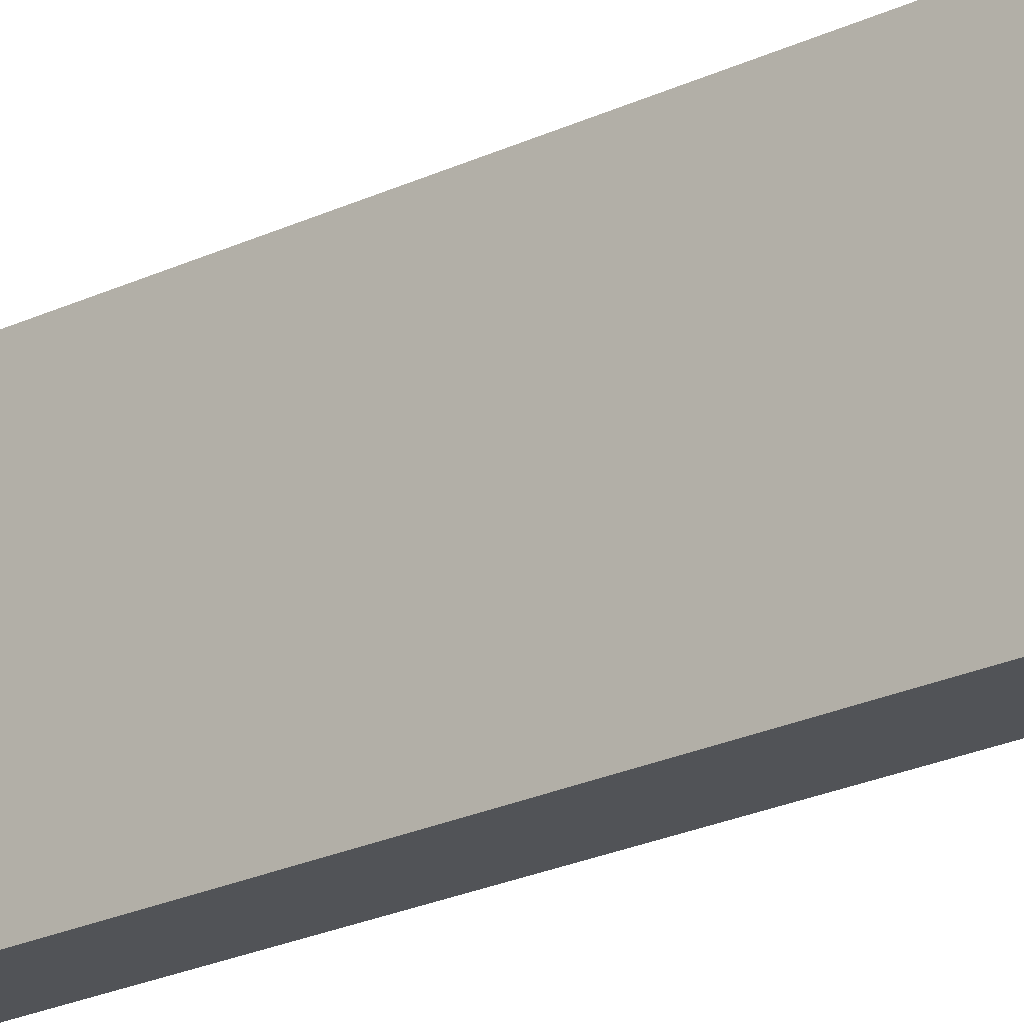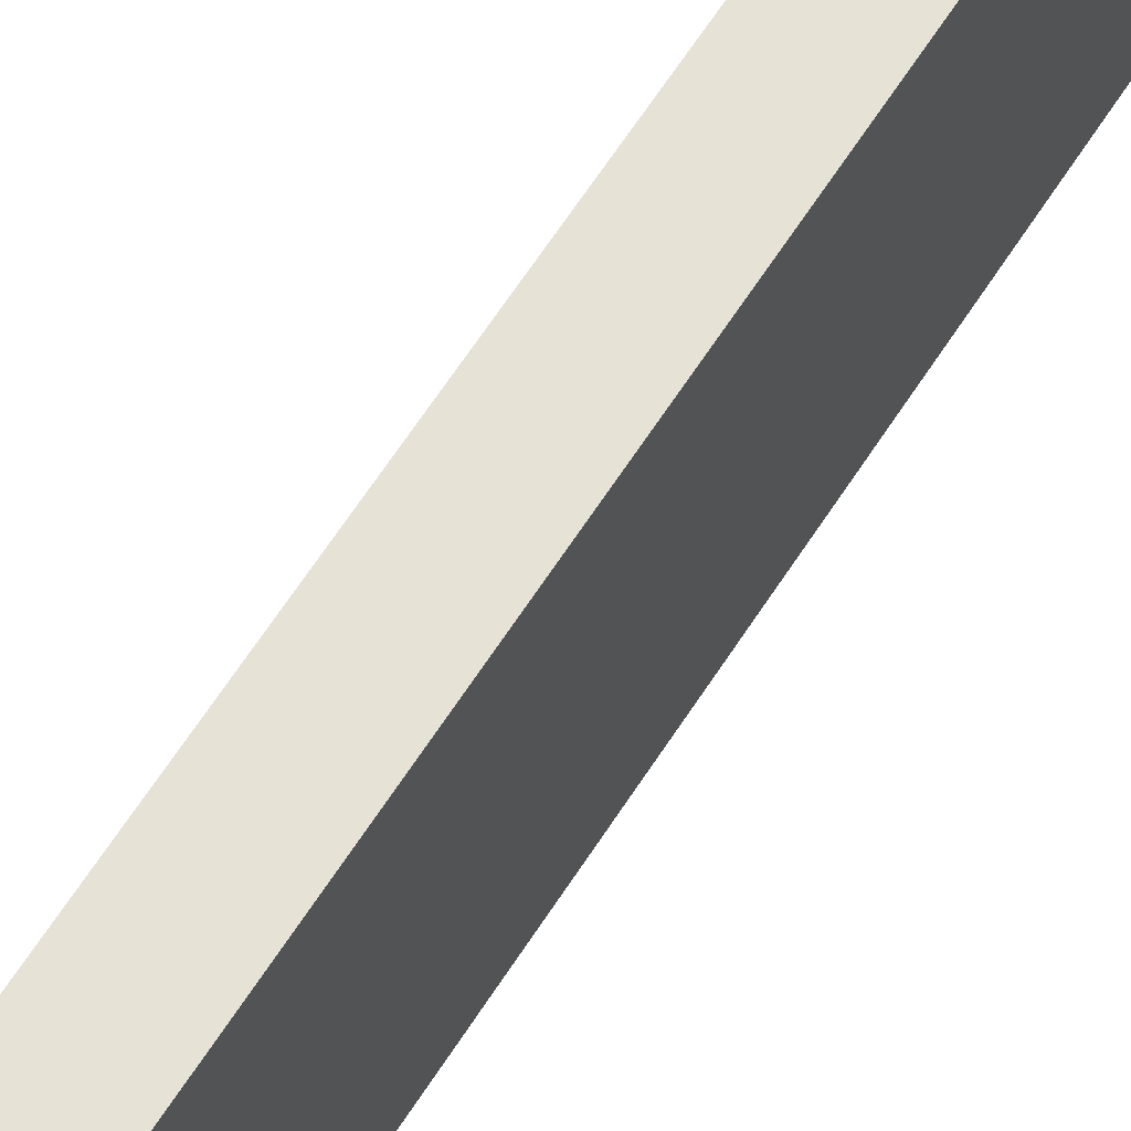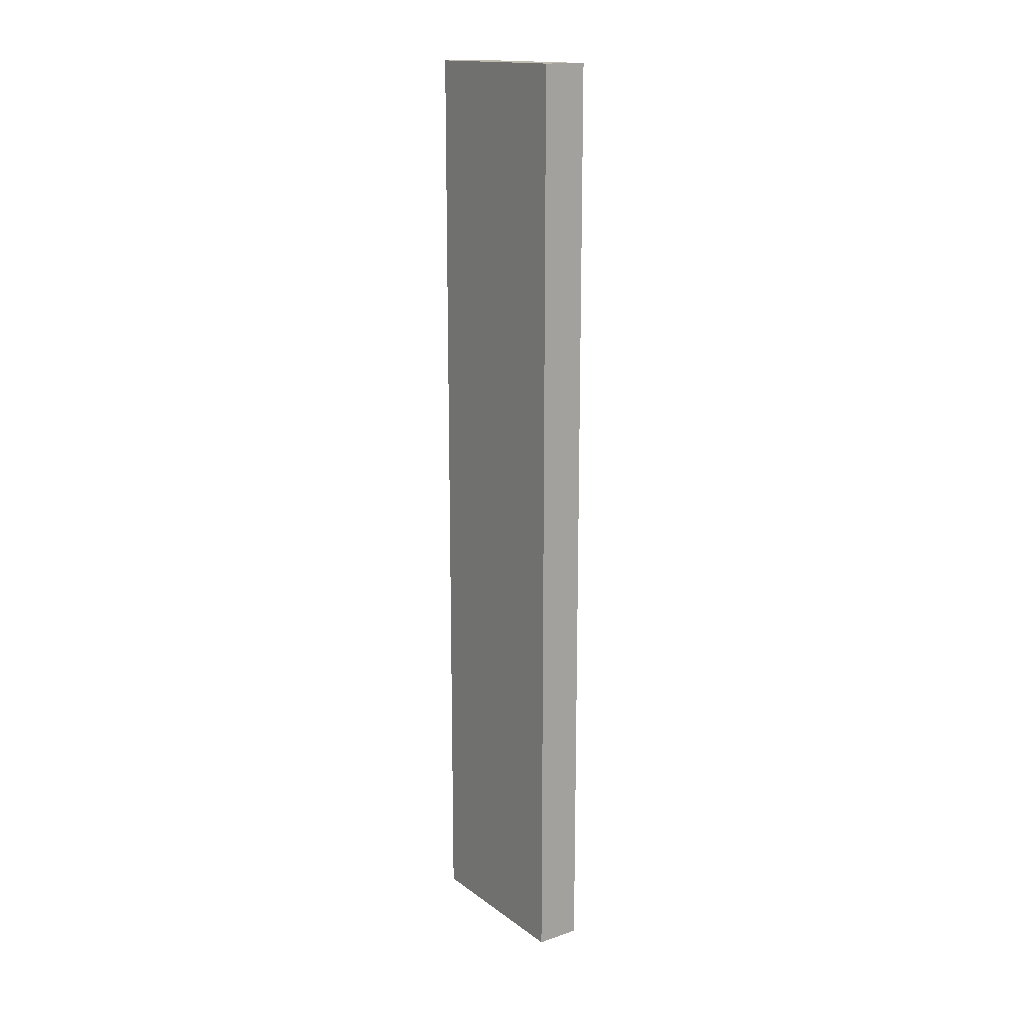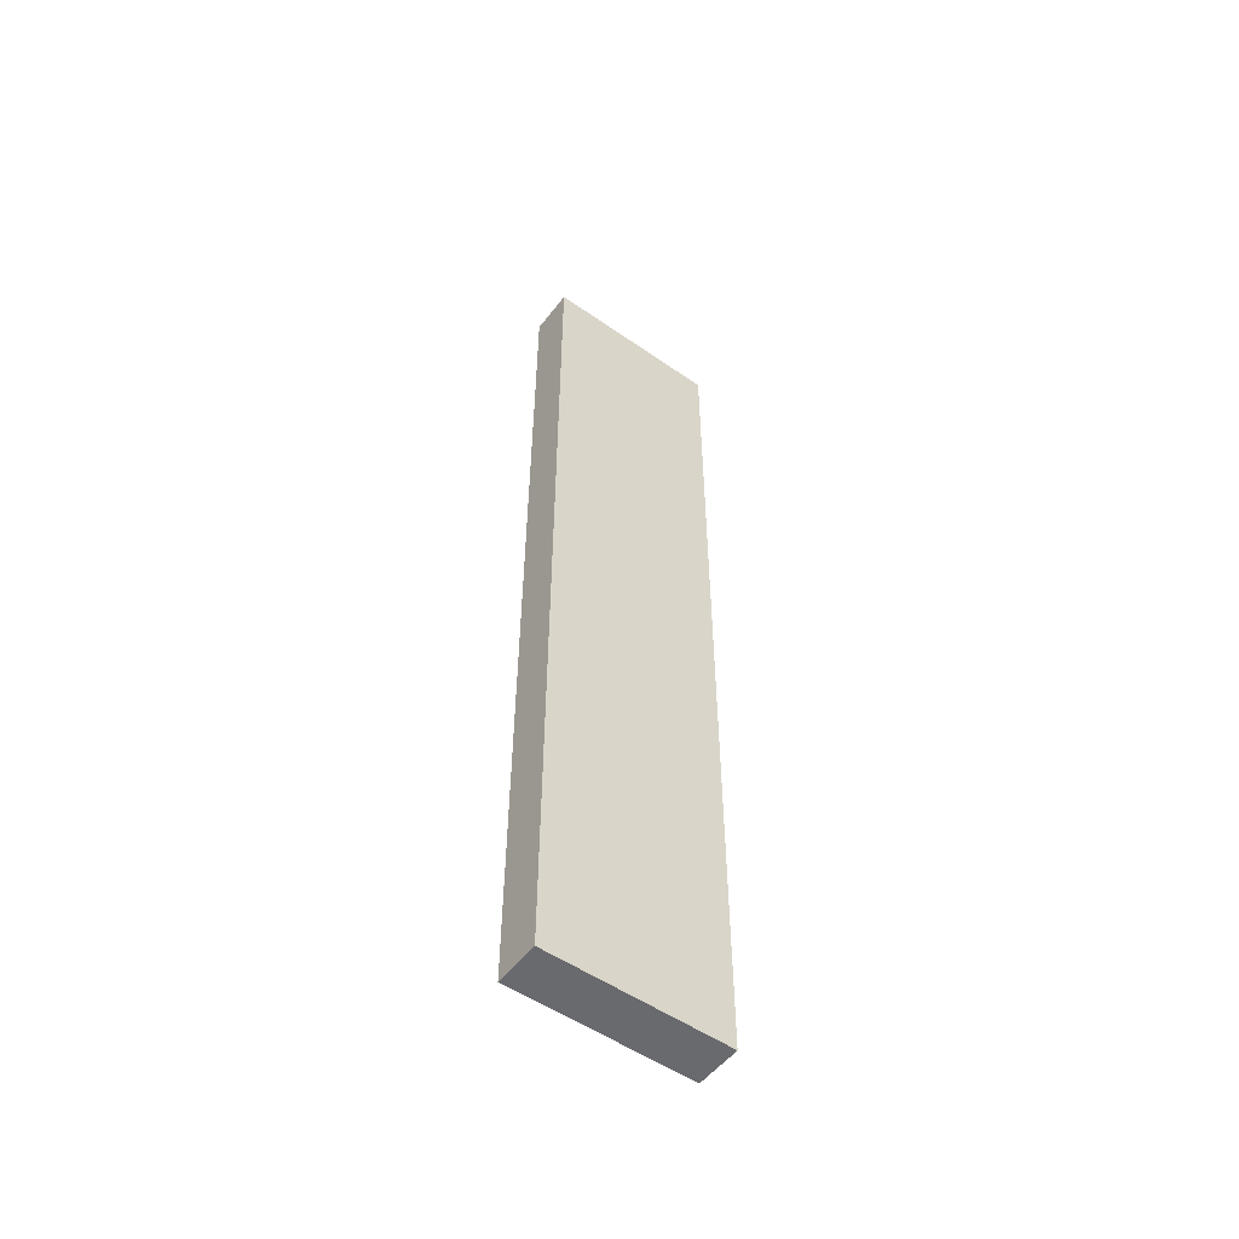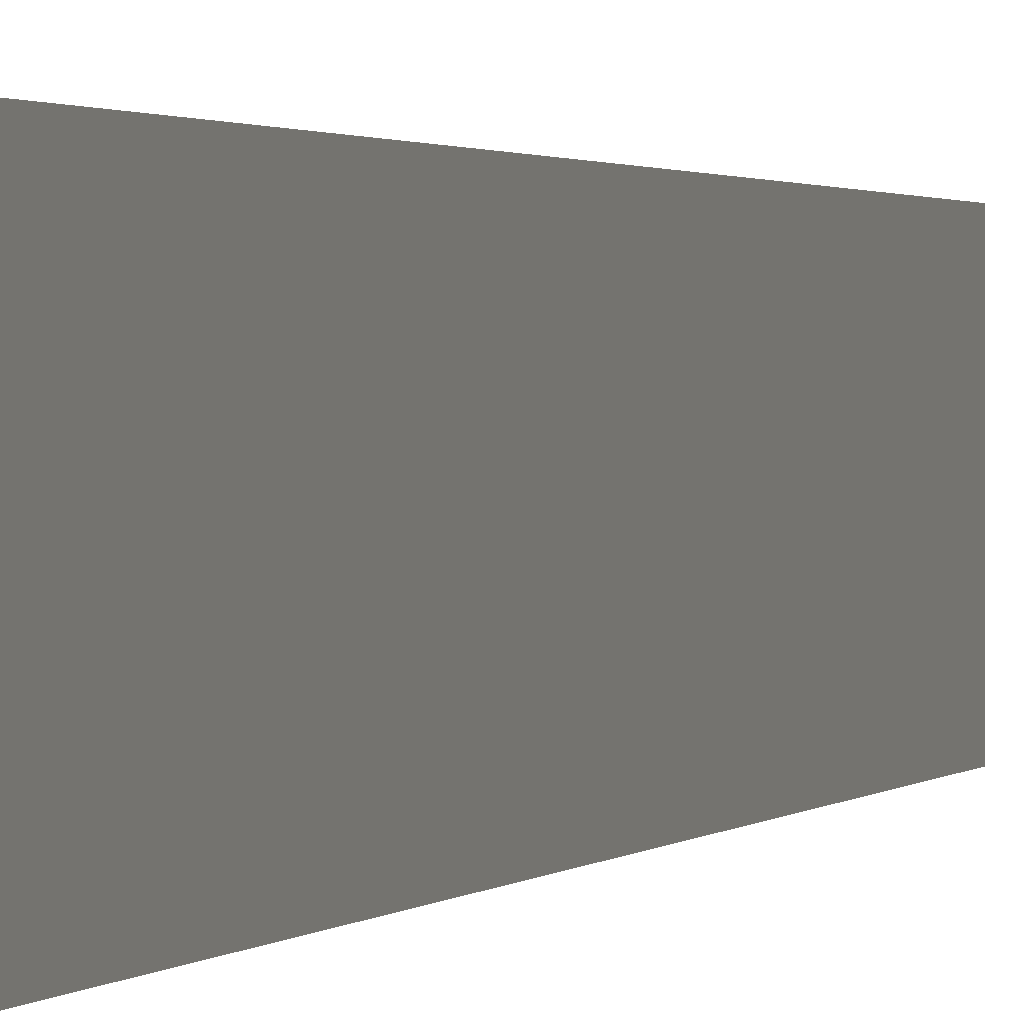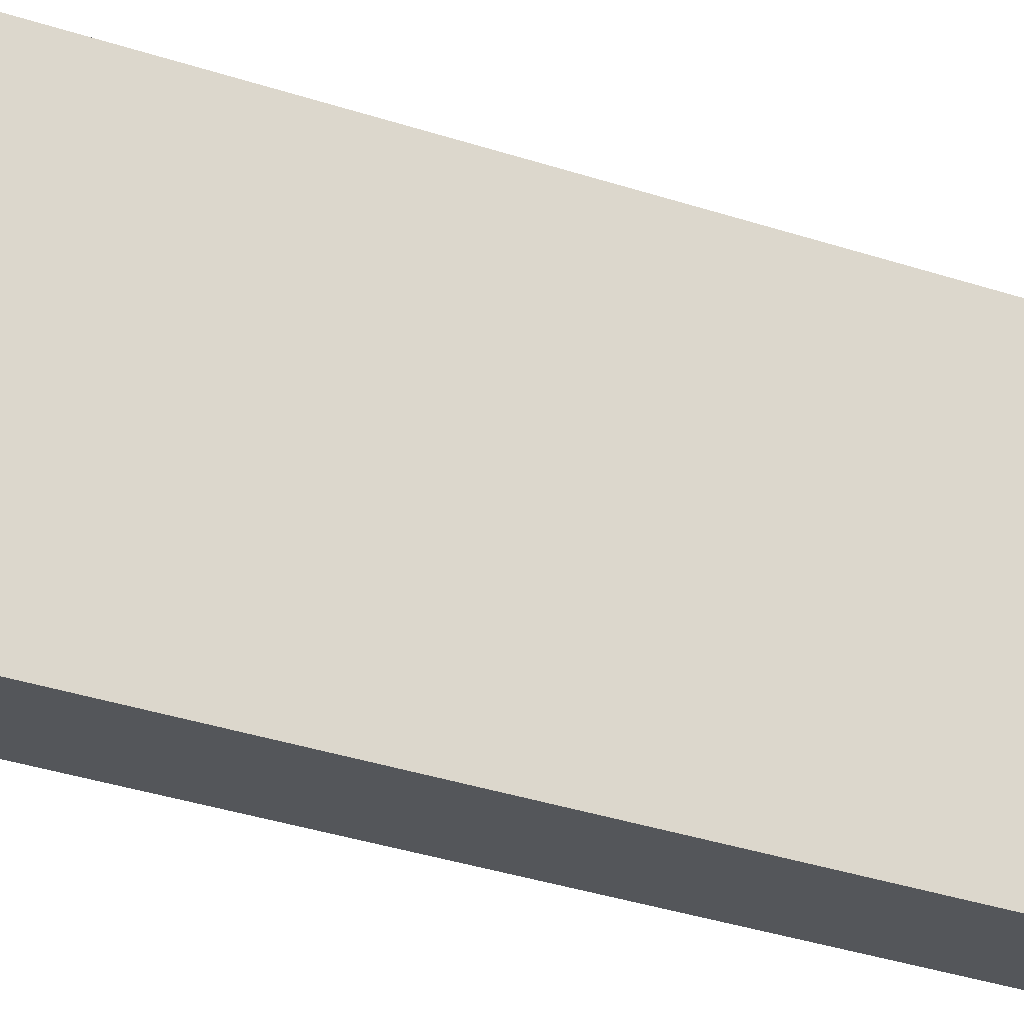
<metadata>
{"format":"obj","ext":"obj","renderer":"f3d","projection":"perspective","resolution":1024,"background":"white","views":[{"elev":-21.8,"azim":-49.4,"up":"+Y"},{"elev":63.2,"azim":-147.5,"up":"+Y"},{"elev":15.9,"azim":-34.7,"up":"+Z"},{"elev":-53.1,"azim":-126.7,"up":"+Z"},{"elev":1.1,"azim":15.9,"up":"+Y"},{"elev":-25.1,"azim":-120.8,"up":"+Y"}]}
</metadata>
<code>
g pb_Mesh399924
v -70 18 -61
v -71 18 -61
v -70 22 -61
v -71 22 -61
v -71 18 -61
v -71 18 -82
v -71 22 -61
v -71 22 -82
v -71 18 -82
v -70 18 -82
v -71 22 -82
v -70 22 -82
v -70 18 -82
v -70 18 -61
v -70 22 -82
v -70 22 -61
v -70 22 -61
v -71 22 -61
v -70 22 -82
v -71 22 -82
v -70 18 -82
v -71 18 -82
v -70 18 -61
v -71 18 -61
g pb_Mesh399924_0
f 3 2 1
f 3 4 2
f 7 6 5
f 7 8 6
f 11 10 9
f 11 12 10
f 15 14 13
f 15 16 14
f 19 18 17
f 19 20 18
f 23 22 21
f 23 24 22

</code>
